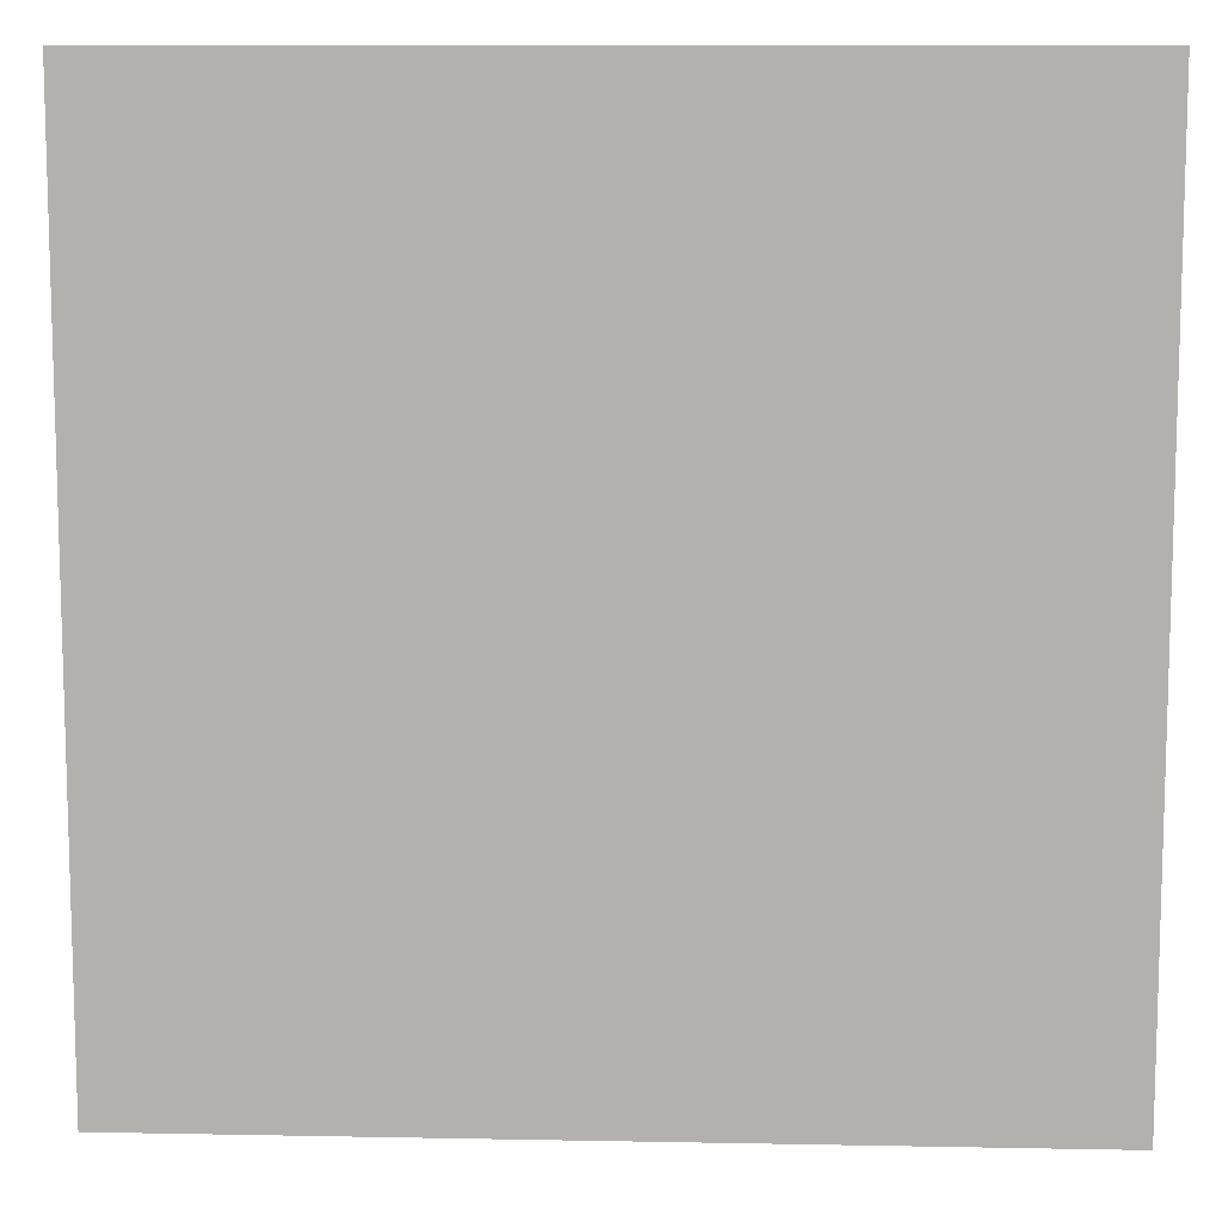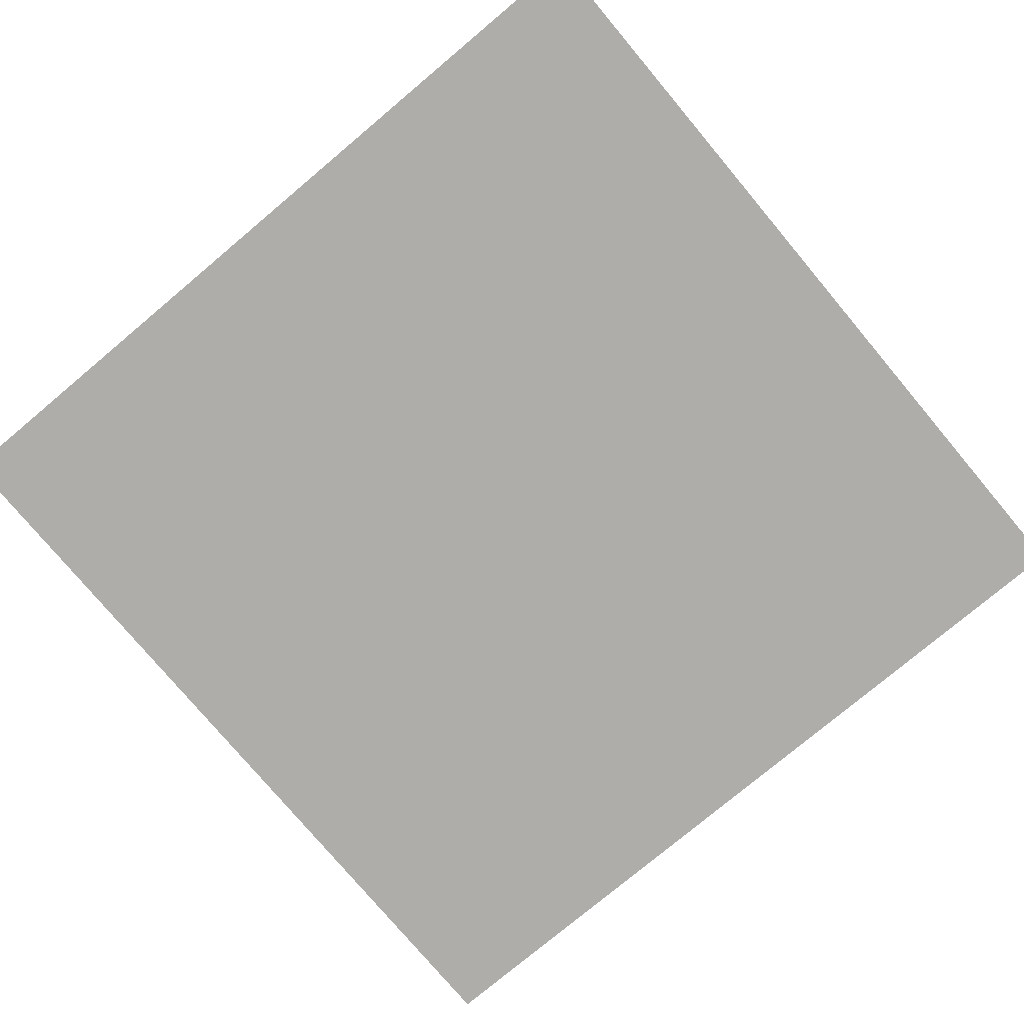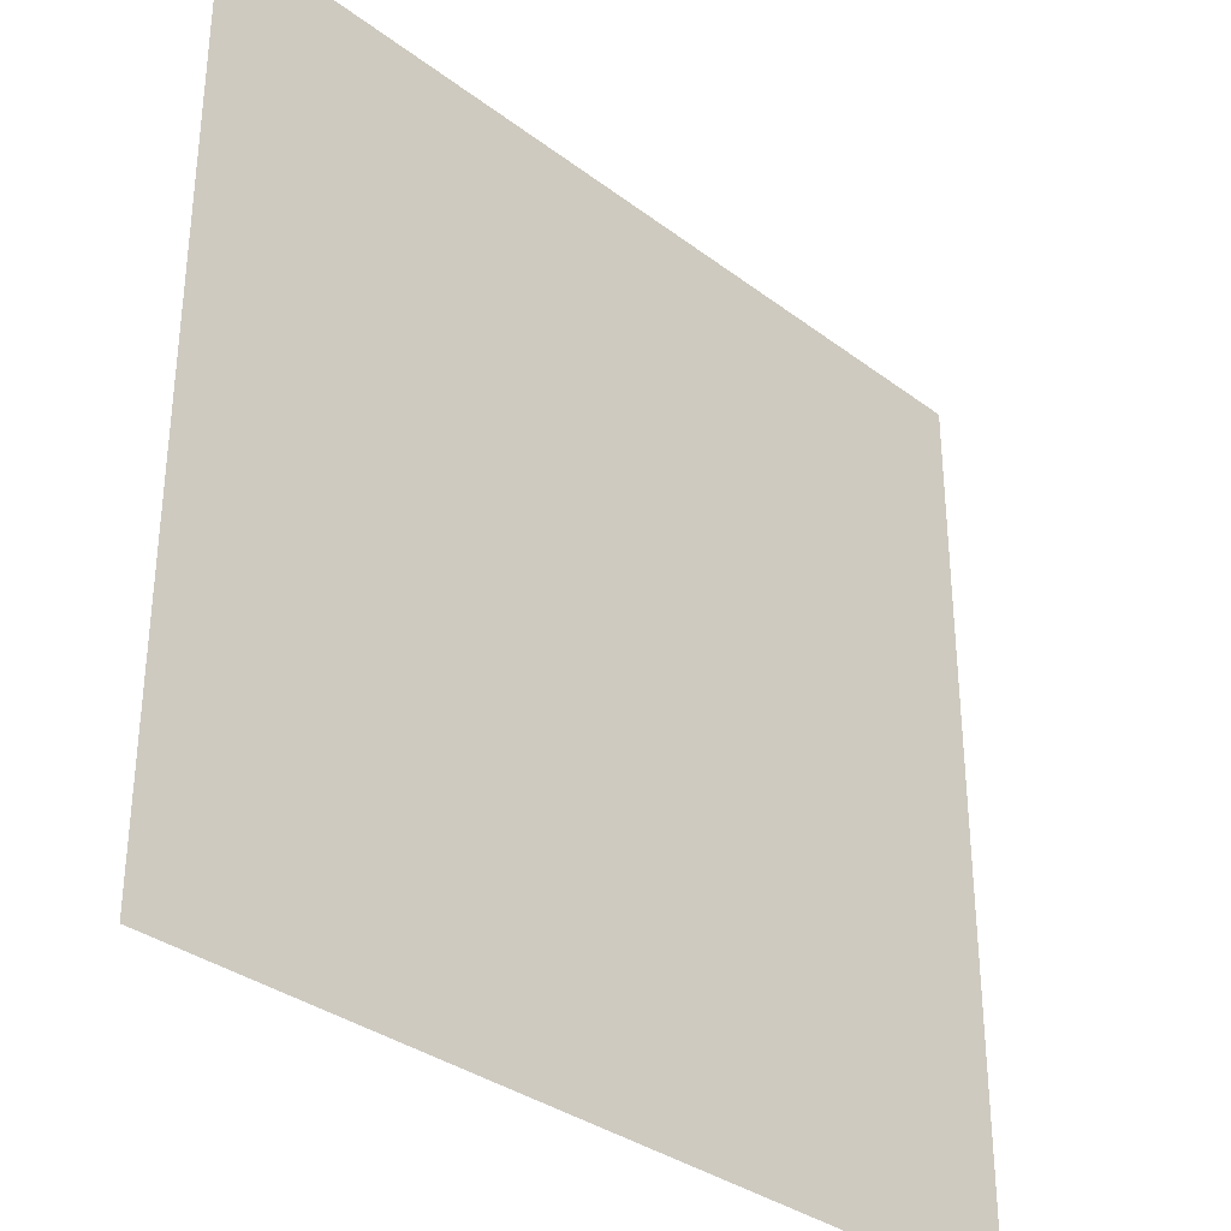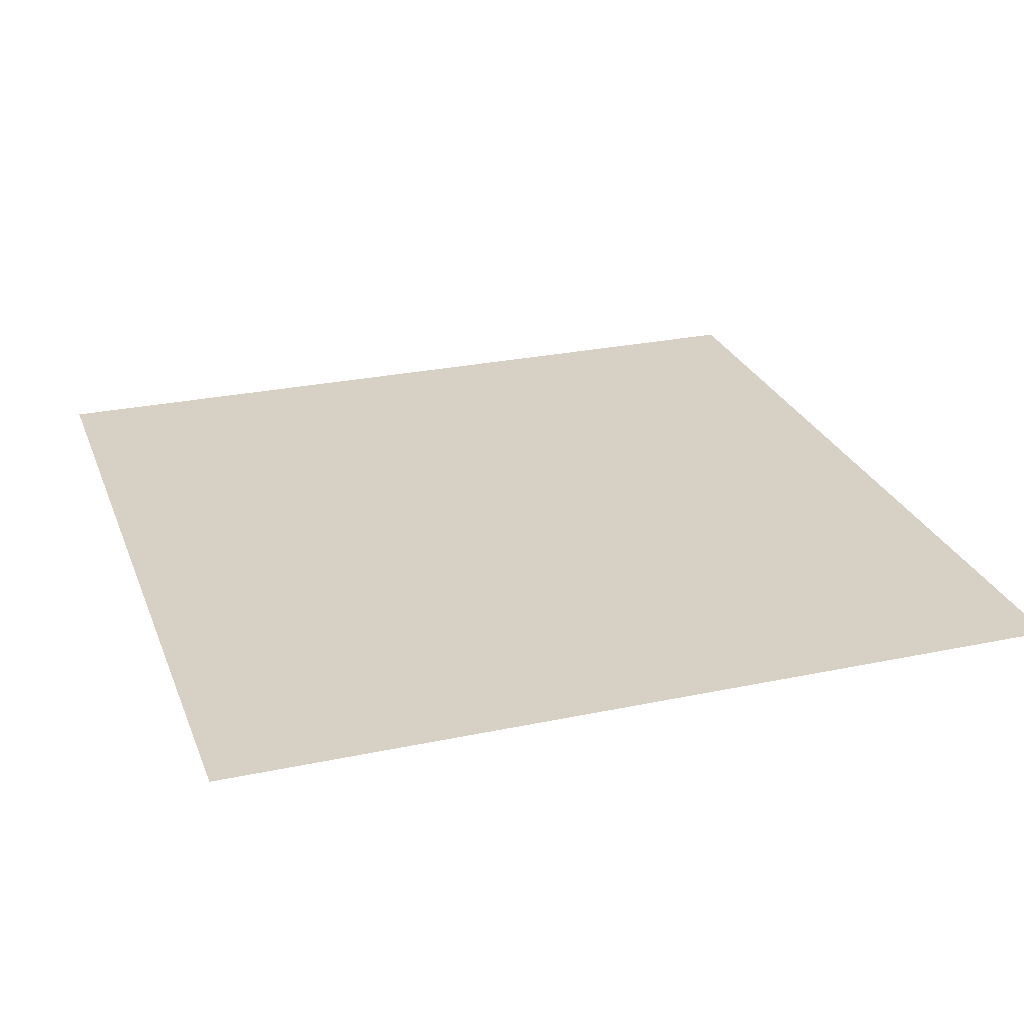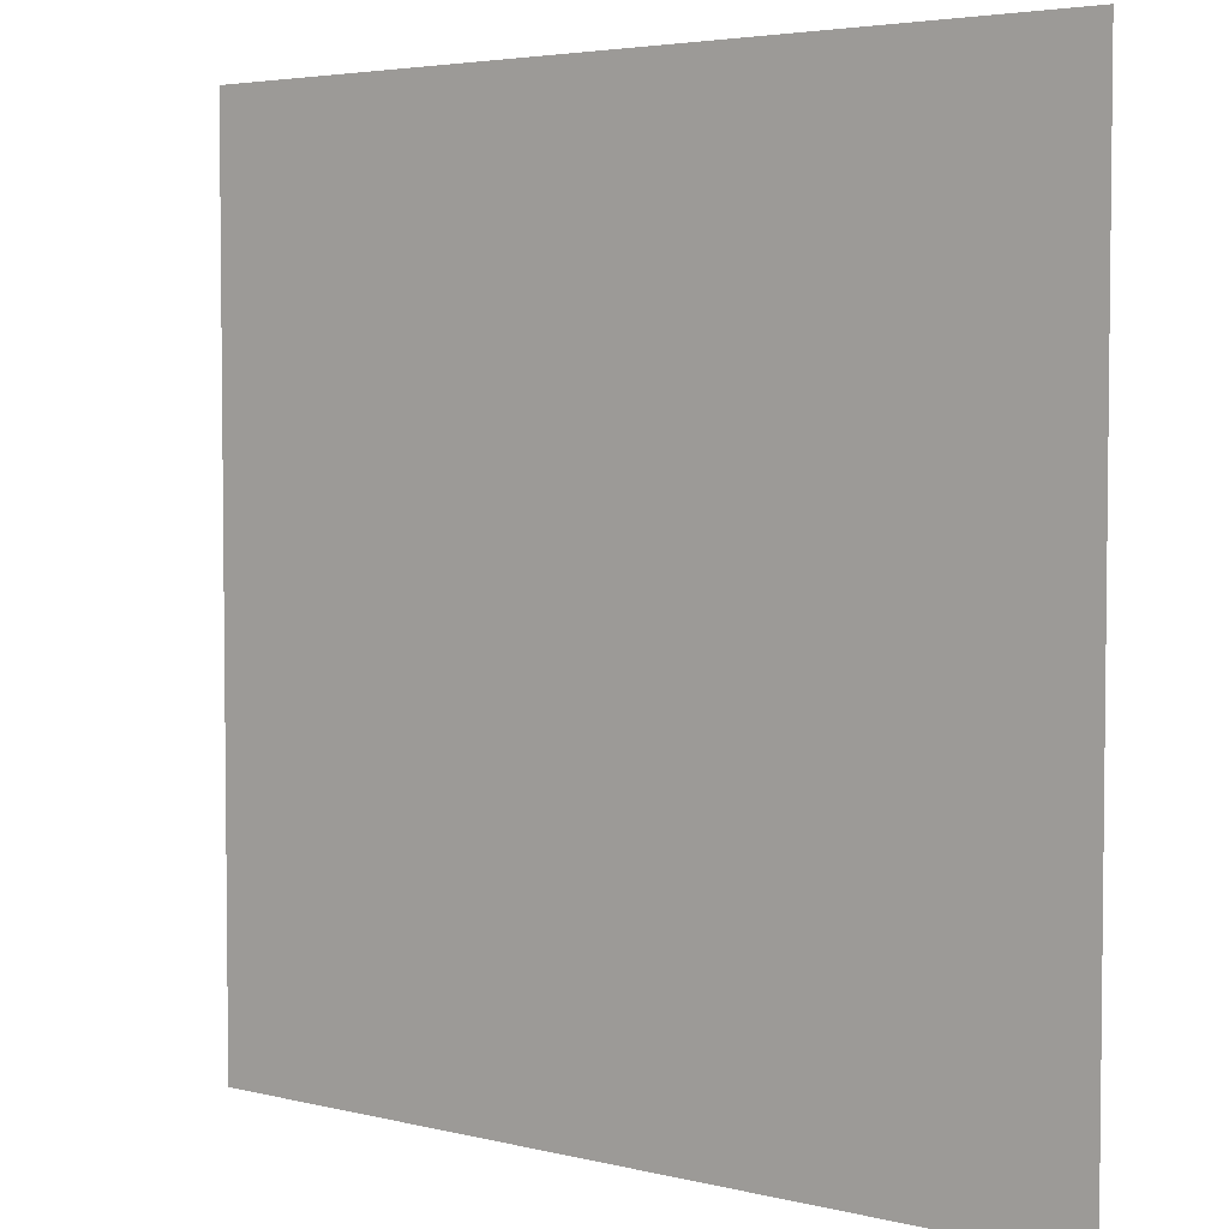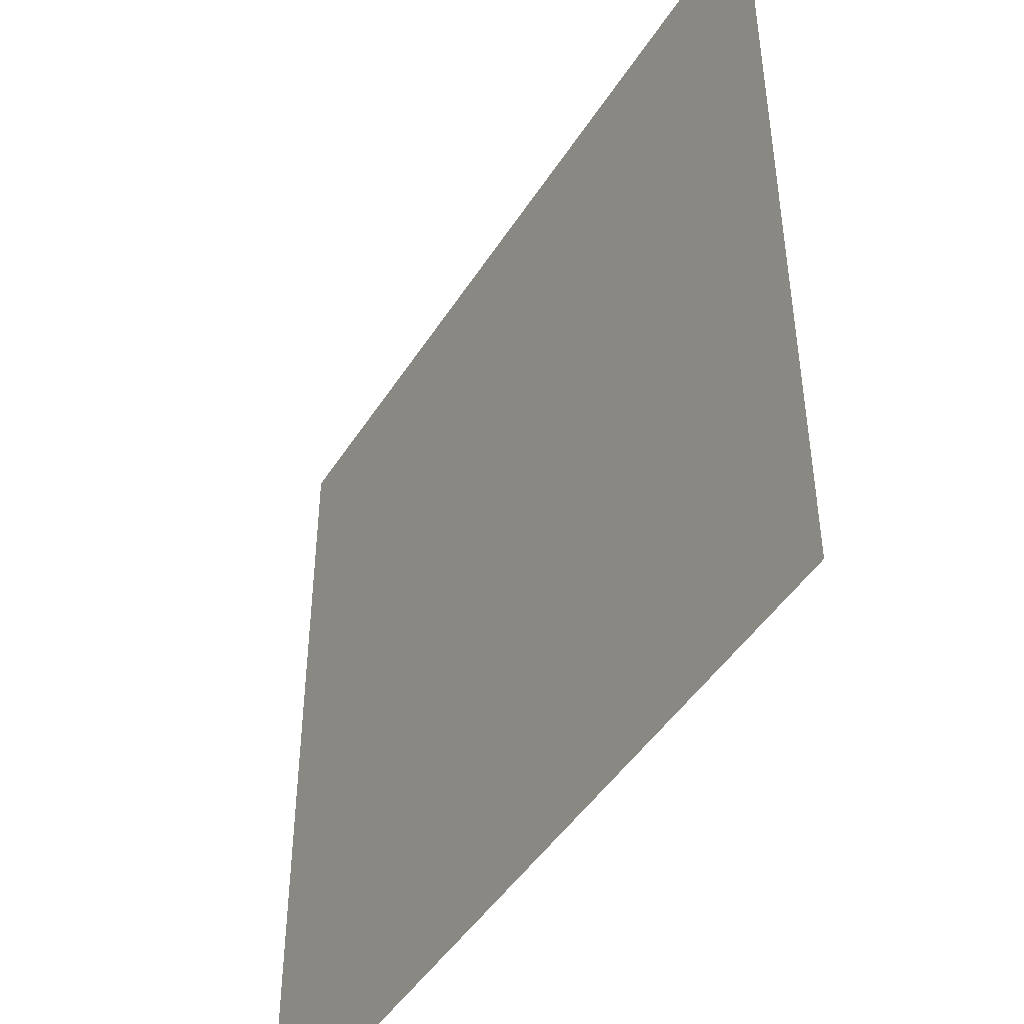
<metadata>
{"format":"obj","ext":"obj","renderer":"f3d","projection":"perspective","resolution":1024,"background":"white","views":[{"elev":10.2,"azim":-177.2,"up":"+Y"},{"elev":-77.4,"azim":-50.0,"up":"+Z"},{"elev":-33.8,"azim":-45.6,"up":"+Y"},{"elev":26.6,"azim":-18.3,"up":"+Z"},{"elev":4.1,"azim":-141.2,"up":"+Y"},{"elev":-46.0,"azim":-120.6,"up":"+Y"}]}
</metadata>
<code>
g [GIMMICK]FX_electricity
v -0.4821 0.4827 3.202e-05
v 0.4821 0.4827 3.203e-05
v 0.4821 -0.4827 -3.208e-05
v -0.4821 -0.4827 -3.209e-05
g [GIMMICK]FX_electricity_0
f 3 2 1
f 1 4 3

</code>
